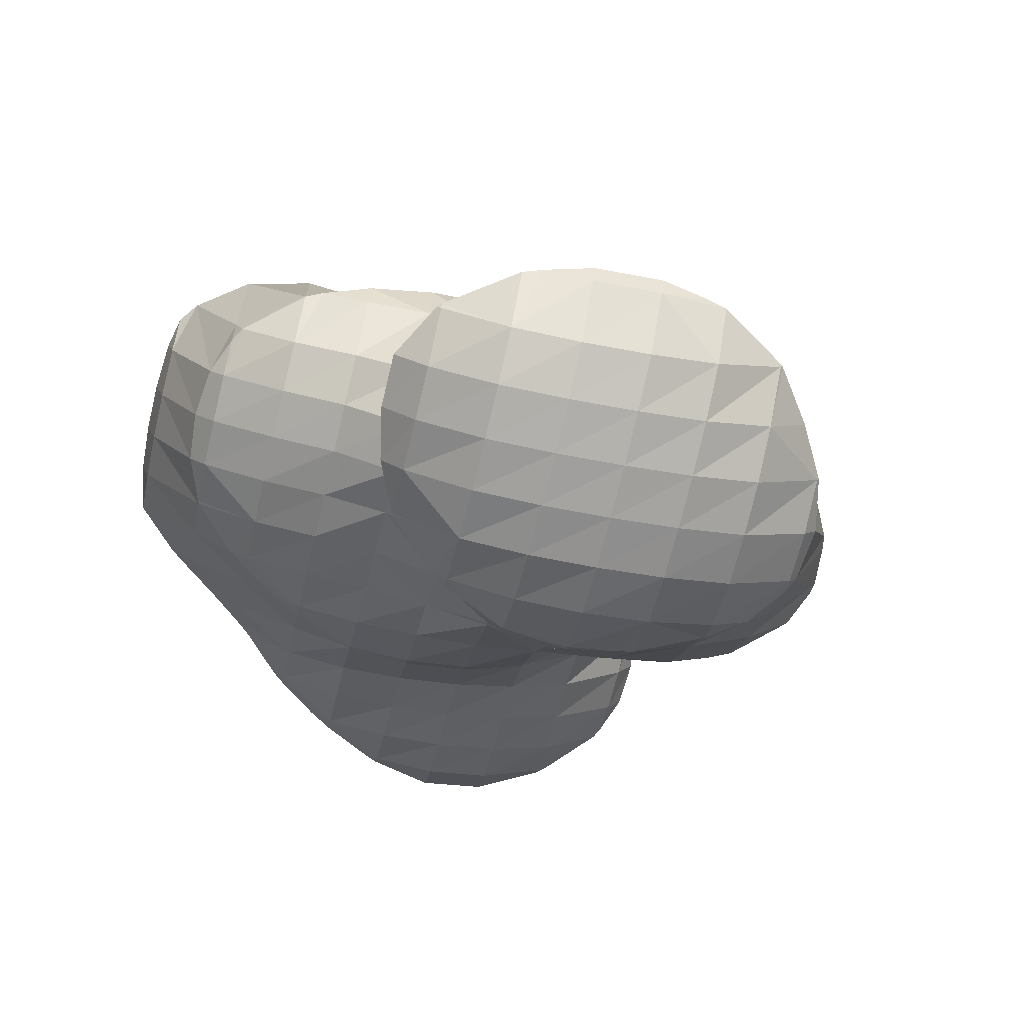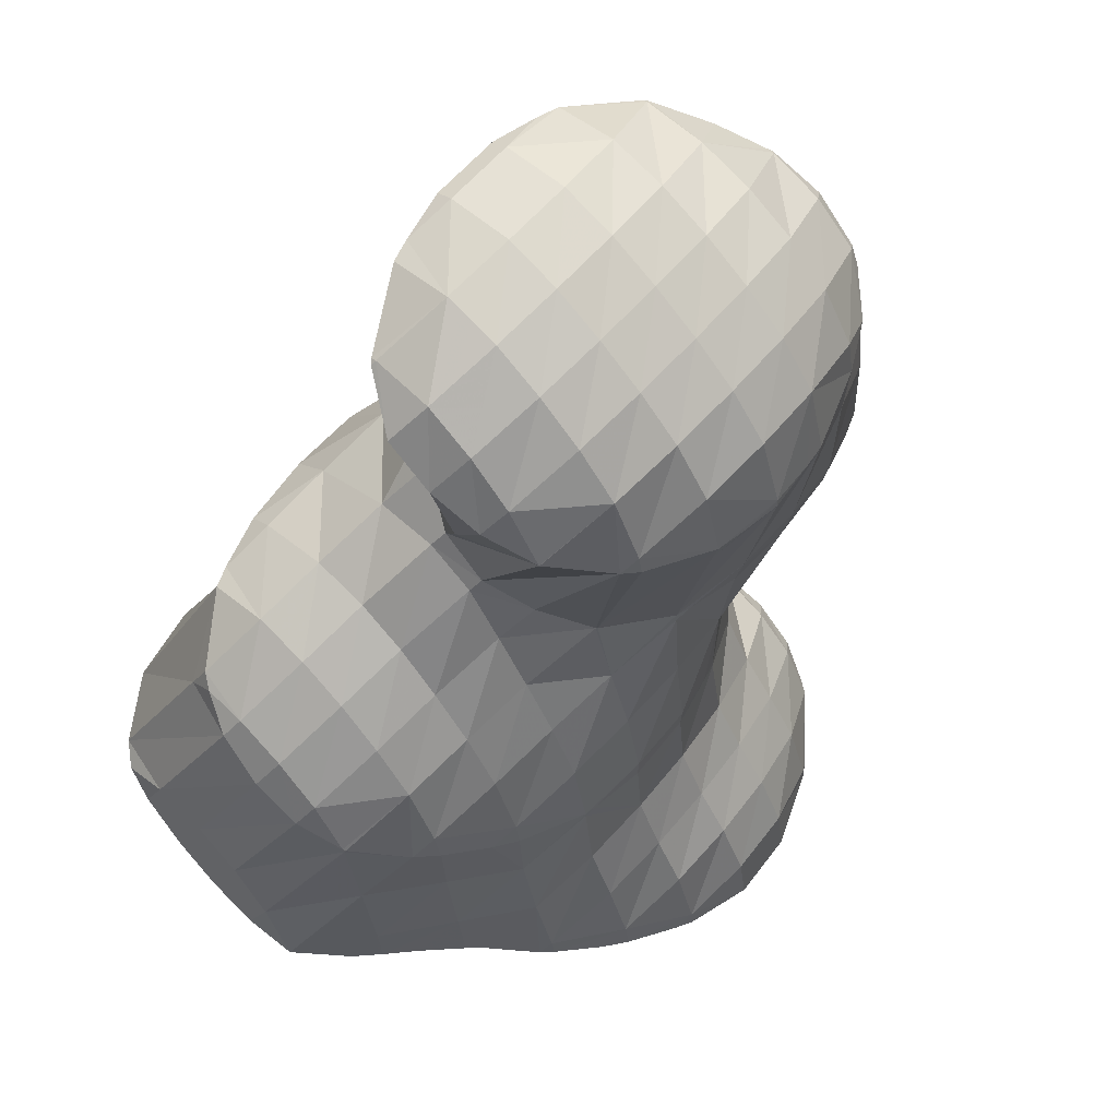
<metadata>
{"format":"obj","ext":"obj","renderer":"f3d","projection":"perspective","resolution":1024,"background":"white","views":[{"elev":-63.3,"azim":128.2,"up":"+Z"},{"elev":4.3,"azim":152.1,"up":"+Y"}]}
</metadata>
<code>
v 211.7 188.3 75.51
v 211.7 188.6 75.57
v 211.6 188.3 75.71
v 210.9 187.6 75.73
v 211.2 187.5 75.37
v 210.4 186.9 75.36
v 210.4 186.9 75.32
v 210.4 186.9 75.32
v 211.7 189.5 75.8
v 211.4 190.3 76
v 211.1 189.9 76.44
v 210.4 189.1 76.82
v 209.8 188.3 76.84
v 209.3 187.6 76.64
v 209.4 186.6 75.34
v 208.7 187 76.19
v 208.3 186.4 75.4
v 210.7 191.5 76.35
v 210.1 190.8 77.16
v 209.4 189.9 77.44
v 208.8 189.2 77.44
v 208.2 188.5 77.3
v 207.7 187.8 76.99
v 208.2 186.4 75.4
v 207.2 187.1 76.41
v 206.9 186.8 75.59
v 209.8 192.4 76.64
v 209.1 191.7 77.51
v 208.5 190.9 77.81
v 207.8 190.1 77.83
v 207.3 189.4 77.7
v 206.7 188.7 77.42
v 206.2 188 76.84
v 205.9 187.6 75.82
v 208.6 193.1 76.88
v 208.2 192.6 77.52
v 207.5 191.8 77.98
v 206.9 191 78.05
v 206.3 190.3 77.93
v 205.8 189.6 77.6
v 205.3 188.9 76.86
v 205.1 188.7 76.1
v 207.4 193.6 77.08
v 207.4 193.6 77.12
v 206.6 192.7 77.89
v 206 192 78.07
v 205.4 191.2 77.97
v 204.9 190.5 77.53
v 204.4 189.9 76.47
v 204.4 189.9 76.4
v 207.3 193.6 77.08
v 205.9 193.7 77.18
v 205.8 193.7 77.18
v 205.1 192.9 77.59
v 204.5 192.2 77.55
v 204.1 191.5 76.86
v 204.4 190 76.42
v 204 191.5 76.76
v 204.9 193.3 77.13
v 204.2 192.7 77.01
v 204 191.6 76.79
v 215.4 188.8 72.09
v 215.7 189.3 72.2
v 215.2 188.8 72.49
v 214.6 188 72.61
v 214.9 188 71.94
v 214 187.2 72.53
v 214.3 187.3 71.8
v 213.4 186.5 72.26
v 213.7 186.6 71.69
v 213 185.9 71.59
v 215.7 189.8 72.3
v 215.3 191 72.55
v 214.8 190.3 73.16
v 214.1 189.4 73.59
v 213.4 188.6 73.84
v 212.8 187.8 73.93
v 212.2 187.1 73.78
v 213 185.9 71.59
v 211.7 186.4 73.32
v 211.3 185.9 72.33
v 211.8 185.7 71.59
v 211.1 185.7 71.61
v 214.4 191.9 72.78
v 213.8 191.1 73.69
v 213 190.2 74.37
v 212.3 189.2 75.14
v 210 186.4 74.3
v 210.4 185.7 71.63
v 209.7 185.9 72.92
v 209.5 185.6 71.66
v 213.3 192.6 72.95
v 212.8 192 73.85
v 212 191 75.1
v 208.3 186.4 75.33
v 209.1 185.6 71.66
v 208 186 73.49
v 207.7 185.5 72.05
v 207.9 185.4 71.67
v 207.6 185.4 71.67
v 212.2 193.2 73.1
v 212 193 73.56
v 210.9 191.7 75.91
v 206.8 186.6 74.94
v 206.5 186.2 73.46
v 206.6 185.4 71.71
v 206.1 185.6 72.29
v 206 185.4 71.73
v 211.7 193.4 73.15
v 210.9 193.7 73.22
v 210 192.7 76
v 205.8 187.5 75.43
v 205.5 186.9 74.08
v 205 186.3 73.23
v 204.9 185.6 71.78
v 204.6 185.8 72.15
v 204.5 185.6 71.81
v 209.6 194.1 73.34
v 209.4 193.9 73.93
v 205 188.4 75.27
v 204.5 187.8 74.27
v 204 187.2 73.64
v 203.6 186.5 72.87
v 203.3 186.1 71.92
v 209.4 194.1 73.36
v 208.1 194.2 73.4
v 204.1 189.4 74.99
v 203.6 188.7 74.28
v 203.1 188 73.74
v 202.6 187.4 73
v 202.4 187 72.08
v 207.9 194.2 73.4
v 206.8 193.9 73.36
v 206.1 193.7 73.32
v 203.7 191 75.22
v 203.2 190.3 74.5
v 202.7 189.6 74.02
v 202.2 188.9 73.49
v 201.8 188.3 72.52
v 201.7 188.2 72.31
v 205.7 193.6 73.3
v 204.8 193.1 73.22
v 204 192.6 73.12
v 203.3 192.3 73.06
v 203.1 192.1 73.3
v 202.5 191.3 73.43
v 201.9 190.6 73.16
v 201.5 189.8 72.6
v 201.6 190.1 72.64
v 201.7 188.4 72.35
v 203.1 192.2 73.04
v 202.3 191.6 72.93
v 201.8 190.8 72.78
v 215.5 189.1 71.36
v 214.9 188.4 70.82
v 214.4 187.7 70.7
v 213.7 186.8 70.93
v 215.5 191.1 69.71
v 215.2 190.3 68.99
v 215.4 191 69.14
v 214.7 189.4 68.83
v 214 188.8 68.69
v 213.2 188.3 68.6
v 213.2 188.2 68.64
v 212.4 187.2 69.76
v 211.6 186.2 70.94
v 215.4 191.3 69.2
v 215.1 192.7 69.47
v 213.2 188.2 68.59
v 212 188 68.54
v 211.4 188 68.54
v 210.9 187.4 69.48
v 210 186.4 70.75
v 214.9 193 69.53
v 214.4 193.8 69.68
v 214 193.4 70.88
v 210.5 188.1 68.54
v 209.9 188.2 68.55
v 209.3 187.4 69.58
v 208.5 186.5 70.6
v 207.8 185.6 71.41
v 213.5 194.7 69.85
v 213.1 194.2 70.88
v 208.6 188.5 68.61
v 208.6 188.5 68.69
v 207.7 187.5 69.98
v 207 186.6 70.6
v 206.3 185.8 71.3
v 212.5 195.5 69.99
v 212.2 195.2 70.6
v 211.2 194 72.5
v 208.4 188.6 68.62
v 207.5 189.1 68.71
v 206.8 188.4 69.8
v 206.1 187.5 70.35
v 205.5 186.7 70.76
v 204.7 185.9 71.52
v 211.5 195.9 70.07
v 211.3 196 70.08
v 210.5 195.1 71.64
v 206.5 190 68.86
v 205.9 189.2 69.91
v 205.2 188.4 70.38
v 204.5 187.6 70.67
v 203.9 186.8 71.15
v 209.9 196.2 70.09
v 209.8 196.2 70.22
v 208.9 195.1 71.71
v 206 190.7 68.98
v 205.7 190.9 69.2
v 205.8 191 69.04
v 204.9 190 70.29
v 204.2 189.2 70.64
v 203.6 188.4 70.87
v 202.9 187.6 71.33
v 209.8 196.2 70.09
v 208.6 195.9 70.01
v 207.6 195.4 70.35
v 207.8 195.7 69.95
v 206.7 194.5 71.77
v 205.3 192.5 69.29
v 204.5 191.6 70.57
v 203.8 190.8 71.01
v 203.2 190 71.18
v 202.6 189.2 71.43
v 201.8 188.3 72.13
v 207.6 195.6 69.92
v 206.7 195.1 69.81
v 206 194.4 69.67
v 205.4 193.7 69.52
v 205.3 192.6 69.31
v 203.2 192.1 72.75
v 202.7 191.4 72.35
v 202.1 190.7 72.34
v 215 190.5 68.64
v 214.5 189.8 68.34
v 213.9 189.1 68.31
v 214.8 192.2 68.42
v 214.3 191.6 67.87
v 213.7 190.8 67.61
v 213.1 190.1 67.55
v 212.4 189.3 67.68
v 211.7 188.4 68.17
v 214.3 193.7 69.16
v 213.9 193.2 67.96
v 213.4 192.5 67.37
v 212.8 191.8 67.12
v 212.2 191 67.12
v 211.6 190.2 67.22
v 210.9 189.4 67.51
v 210.2 188.5 68.18
v 213.4 194.6 68.87
v 213.1 194.1 67.23
v 212.7 193.5 66.33
v 212.1 192.8 66.11
v 211.4 191.9 66.39
v 210.7 191.1 66.71
v 210.1 190.3 67.09
v 209.4 189.4 67.61
v 212.6 195.6 68.24
v 212.7 194.8 66.24
v 212.7 195.6 66.38
v 212.5 193.7 66.03
v 212 192.9 65.87
v 211.1 192.4 65.75
v 210 192.1 65.65
v 210 192.1 65.65
v 209.2 191.2 66.57
v 208.5 190.3 67.33
v 207.7 189.4 68.35
v 212.1 196.8 66.59
v 211.5 196.3 69.09
v 212.3 196.4 66.53
v 208.5 192.3 65.62
v 208.4 192.2 65.78
v 207.6 191.2 67.22
v 206.7 190.2 68.47
v 211.2 197.7 66.73
v 210.8 197.3 67.84
v 208.2 192.4 65.63
v 207.4 192.8 65.68
v 206.6 191.9 67.47
v 210.2 198.5 66.83
v 210 198.2 67.36
v 209.1 197.2 68.65
v 208.4 196.4 69.37
v 206.4 193.6 65.77
v 205.4 192.5 69.05
v 209.4 198.9 66.87
v 209.1 199.1 66.88
v 208.3 198.2 67.91
v 207.6 197.3 68.36
v 207 196.5 68.62
v 206.4 195.7 68.69
v 205.8 195 68.52
v 205.4 194.4 67.16
v 205.5 194.4 65.89
v 207.6 199.2 66.84
v 207.6 199.2 66.89
v 206.8 198.3 67.55
v 206.2 197.5 67.82
v 205.6 196.7 67.77
v 205 196 67.32
v 205 195.1 66
v 204.8 195.5 66.06
v 207.6 199.2 66.84
v 206.5 198.9 66.73
v 205.5 198.4 66.6
v 205.3 198.2 66.56
v 204.9 197.7 66.58
v 204.5 196.8 66.26
v 204.7 197.5 66.4
v 204.8 197.7 66.45
v 215.2 196.4 63.05
v 215.2 196.5 63.07
v 215.1 196.5 63.17
v 214.3 195.5 64.02
v 215 195.3 62.85
v 213.6 194.6 64.45
v 214.4 194.6 62.68
v 212.9 193.8 64.92
v 213.7 193.9 62.52
v 212.8 193.4 62.39
v 214.7 197.9 63.29
v 213.9 197 64.5
v 213.1 196 65.77
v 212.8 193.4 62.38
v 211.4 193.3 62.28
v 211.1 193.3 62.27
v 210 192.1 65.55
v 214.5 198.3 63.33
v 213.9 199 63.42
v 213.7 198.7 63.8
v 212.9 197.7 65.13
v 209.7 193.6 62.24
v 209.6 193.4 62.68
v 213 199.7 63.5
v 212.8 199.5 63.88
v 211.9 198.5 65.32
v 209.2 193.9 62.26
v 207.6 193.1 64.93
v 208.7 194.2 62.29
v 212.2 200.1 63.52
v 211.8 200.3 63.53
v 211 199.4 65.03
v 208.1 194.8 62.36
v 207.7 195.1 62.52
v 207.8 195.1 62.39
v 206.7 193.9 64.89
v 210.4 200.5 63.46
v 210.3 200.4 63.57
v 209.2 199.2 66.46
v 207.1 196.3 62.55
v 206.6 195.7 63.6
v 205.7 194.7 65.35
v 210.3 200.5 63.46
v 209.2 200.1 63.33
v 208.3 199.8 63.21
v 206.9 197.1 62.67
v 206.3 197.3 63.57
v 206.9 198 62.81
v 205.5 196.4 64.8
v 208.2 199.7 63.2
v 207.4 199.1 63.04
v 206.9 198.3 62.87
v 204.9 197.7 66.22
v 215.1 196.5 62.97
v 214.6 195.8 62.24
v 214.1 195.1 62.03
v 213.4 194.3 62.05
v 214.3 197.4 62.26
v 213.8 196.7 61.73
v 213.2 196 61.5
v 212.6 195.2 61.4
v 212 194.4 61.5
v 211.3 193.5 62.02
v 213.9 198.9 63.09
v 213.4 198.2 62.07
v 212.9 197.5 61.61
v 212.3 196.8 61.36
v 211.7 196 61.22
v 211.1 195.2 61.21
v 210.4 194.4 61.46
v 212.9 199.7 63.17
v 212.5 199 62.15
v 211.9 198.3 61.67
v 211.3 197.6 61.4
v 210.8 196.8 61.23
v 210.1 196 61.18
v 209.5 195.2 61.36
v 208.7 194.3 62.15
v 211.5 199.8 62.49
v 210.9 199.1 61.92
v 210.4 198.3 61.58
v 209.8 197.6 61.38
v 209.2 196.8 61.33
v 208.5 196 61.53
v 210.4 200.4 63.4
v 209.9 199.8 62.53
v 209.4 199.1 62.02
v 208.8 198.3 61.76
v 208.2 197.6 61.72
v 207.5 196.7 62.06
v 208.2 199.7 63.15
v 207.7 199 62.7
v 207.1 198.2 62.67
g foo
f 1 2 3
f 1 3 4
f 1 4 5
f 5 4 6
f 5 6 7
f 8 7 6
f 9 10 11
f 9 11 2
f 2 11 3
f 3 11 12
f 13 4 12
f 4 3 12
f 14 6 13
f 6 4 13
f 8 6 15
f 15 6 16
f 16 6 14
f 17 15 16
f 18 19 11
f 18 11 10
f 20 12 19
f 12 11 19
f 21 13 20
f 13 12 20
f 22 14 21
f 14 13 21
f 23 16 22
f 16 14 22
f 17 16 24
f 24 16 25
f 25 16 23
f 26 24 25
f 27 28 19
f 27 19 18
f 29 20 28
f 20 19 28
f 30 21 29
f 21 20 29
f 31 22 30
f 22 21 30
f 32 23 31
f 23 22 31
f 33 25 32
f 25 23 32
f 26 25 33
f 26 33 34
f 35 36 28
f 35 28 27
f 37 29 36
f 29 28 36
f 38 30 37
f 30 29 37
f 39 31 38
f 31 30 38
f 40 32 39
f 32 31 39
f 41 33 40
f 33 32 40
f 34 33 41
f 34 41 42
f 43 44 36
f 43 36 35
f 45 37 44
f 37 36 44
f 46 38 45
f 38 37 45
f 47 39 46
f 39 38 46
f 48 40 47
f 40 39 47
f 49 41 48
f 41 40 48
f 42 41 49
f 42 49 50
f 43 51 44
f 52 45 44
f 52 44 51
f 53 54 52
f 52 54 45
f 45 54 46
f 55 47 54
f 47 46 54
f 56 48 55
f 48 47 55
f 57 49 58
f 58 49 56
f 56 49 48
f 57 50 49
f 53 59 54
f 60 55 54
f 60 54 59
f 61 56 55
f 61 55 60
f 61 58 56
f 62 63 64
f 62 64 65
f 62 65 66
f 66 65 67
f 66 67 68
f 68 67 69
f 68 69 70
f 71 70 69
f 72 73 74
f 72 74 63
f 63 74 64
f 64 74 75
f 76 65 75
f 65 64 75
f 77 67 76
f 67 65 76
f 78 69 77
f 69 67 77
f 71 69 79
f 79 69 80
f 80 69 78
f 79 80 81
f 79 81 82
f 83 82 81
f 84 85 74
f 84 74 73
f 86 75 85
f 75 74 85
f 87 76 86
f 76 75 86
f 2 1 87
f 1 77 87
f 77 76 87
f 78 1 5
f 78 77 1
f 80 5 7
f 80 78 5
f 7 8 80
f 8 88 80
f 88 81 80
f 83 81 89
f 89 81 90
f 90 81 88
f 91 89 90
f 92 93 85
f 92 85 84
f 94 86 93
f 86 85 93
f 10 9 94
f 9 87 94
f 87 86 94
f 87 9 2
f 88 8 15
f 15 17 88
f 17 95 88
f 95 90 88
f 91 90 96
f 96 90 97
f 97 90 95
f 96 97 98
f 96 98 99
f 100 99 98
f 101 102 93
f 101 93 92
f 103 94 102
f 94 93 102
f 94 18 10
f 94 103 18
f 95 17 24
f 24 26 95
f 26 104 95
f 104 97 95
f 105 98 104
f 98 97 104
f 100 98 106
f 106 98 107
f 107 98 105
f 108 106 107
f 101 109 102
f 110 111 109
f 109 111 102
f 102 111 103
f 103 27 18
f 103 111 27
f 112 26 34
f 112 104 26
f 113 105 112
f 105 104 112
f 114 107 113
f 107 105 113
f 108 107 115
f 115 107 116
f 116 107 114
f 117 115 116
f 118 119 111
f 118 111 110
f 111 35 27
f 111 119 35
f 120 34 42
f 120 112 34
f 121 113 120
f 113 112 120
f 122 114 121
f 114 113 121
f 123 116 122
f 116 114 122
f 117 116 123
f 117 123 124
f 118 125 119
f 119 125 35
f 125 126 35
f 126 43 35
f 127 42 50
f 127 120 42
f 128 121 127
f 121 120 127
f 129 122 128
f 122 121 128
f 130 123 129
f 123 122 129
f 124 123 130
f 124 130 131
f 126 132 51
f 126 51 43
f 51 132 52
f 132 133 52
f 52 134 53
f 52 133 134
f 135 57 58
f 50 57 127
f 57 135 127
f 135 136 127
f 137 128 136
f 128 127 136
f 138 129 137
f 129 128 137
f 139 130 138
f 130 129 138
f 131 130 139
f 131 139 140
f 134 141 59
f 134 59 53
f 59 141 60
f 141 142 60
f 60 142 61
f 142 143 61
f 144 61 143
f 61 144 145
f 61 145 58
f 135 58 145
f 146 136 145
f 136 135 145
f 147 137 146
f 137 136 146
f 148 138 149
f 149 138 147
f 147 138 137
f 150 139 138
f 150 138 148
f 150 140 139
f 144 151 145
f 152 146 145
f 152 145 151
f 153 147 146
f 153 146 152
f 153 149 147
f 154 63 62
f 154 62 66
f 154 66 155
f 155 66 68
f 155 68 156
f 156 68 70
f 156 70 157
f 157 70 71
f 158 73 72
f 72 63 154
f 72 154 159
f 72 159 158
f 158 159 160
f 161 154 155
f 161 159 154
f 162 155 156
f 162 161 155
f 163 162 164
f 162 156 164
f 156 157 164
f 79 165 71
f 71 165 157
f 157 165 164
f 165 79 82
f 165 82 166
f 166 82 83
f 167 168 158
f 158 168 73
f 73 168 84
f 167 158 160
f 163 164 169
f 170 164 165
f 170 169 164
f 171 170 172
f 170 165 172
f 165 166 172
f 89 173 83
f 83 173 166
f 166 173 172
f 173 89 91
f 174 175 176
f 174 176 168
f 176 92 168
f 92 84 168
f 171 172 177
f 178 177 179
f 177 172 179
f 172 173 179
f 96 180 91
f 91 180 173
f 173 180 179
f 180 96 99
f 180 99 181
f 181 99 100
f 182 183 176
f 182 176 175
f 176 101 92
f 176 183 101
f 184 179 185
f 184 178 179
f 186 185 180
f 185 179 180
f 187 186 181
f 186 180 181
f 106 188 100
f 100 188 181
f 181 188 187
f 188 106 108
f 189 190 183
f 189 183 182
f 109 101 191
f 101 183 191
f 183 190 191
f 191 110 109
f 184 185 192
f 193 192 194
f 192 185 194
f 185 186 194
f 195 194 187
f 194 186 187
f 196 195 188
f 195 187 188
f 115 197 108
f 108 197 188
f 188 197 196
f 197 115 117
f 189 198 190
f 199 200 198
f 198 200 190
f 190 200 191
f 191 118 110
f 191 200 118
f 201 194 202
f 201 193 194
f 203 202 195
f 202 194 195
f 204 203 196
f 203 195 196
f 205 204 197
f 204 196 197
f 197 117 124
f 197 124 205
f 206 207 200
f 206 200 199
f 125 118 208
f 118 200 208
f 200 207 208
f 208 126 125
f 209 210 211
f 209 201 210
f 201 202 210
f 202 212 210
f 213 212 203
f 212 202 203
f 214 213 204
f 213 203 204
f 215 214 205
f 214 204 205
f 205 124 131
f 205 131 215
f 206 216 207
f 217 208 207
f 217 207 216
f 218 132 126
f 218 126 208
f 218 208 219
f 219 208 217
f 218 133 132
f 218 220 133
f 220 134 133
f 221 210 222
f 221 211 210
f 223 222 212
f 222 210 212
f 224 223 213
f 223 212 213
f 225 224 214
f 224 213 214
f 226 225 215
f 225 214 215
f 215 131 140
f 215 140 226
f 219 227 218
f 228 220 218
f 228 218 227
f 220 228 134
f 134 228 141
f 141 228 229
f 141 229 142
f 229 230 142
f 142 230 143
f 230 231 143
f 231 144 143
f 144 231 232
f 232 231 221
f 221 222 232
f 233 232 223
f 232 222 223
f 234 233 224
f 233 223 224
f 149 234 148
f 148 234 225
f 225 234 224
f 226 150 148
f 226 148 225
f 226 140 150
f 232 151 144
f 233 152 151
f 233 151 232
f 234 153 152
f 234 152 233
f 234 149 153
f 235 160 159
f 235 159 161
f 235 161 236
f 236 161 162
f 236 162 237
f 237 162 163
f 238 168 167
f 160 235 167
f 167 235 238
f 238 235 239
f 240 239 236
f 239 235 236
f 241 240 237
f 240 236 237
f 169 242 163
f 163 242 237
f 237 242 241
f 242 169 170
f 242 170 243
f 243 170 171
f 244 175 174
f 168 238 174
f 174 238 244
f 244 238 245
f 246 245 239
f 245 238 239
f 247 246 240
f 246 239 240
f 248 247 241
f 247 240 241
f 249 248 242
f 248 241 242
f 250 249 243
f 249 242 243
f 177 251 171
f 171 251 243
f 243 251 250
f 251 177 178
f 252 182 175
f 252 175 244
f 253 252 245
f 252 244 245
f 254 253 246
f 253 245 246
f 255 254 247
f 254 246 247
f 256 255 248
f 255 247 248
f 257 256 249
f 256 248 249
f 258 257 250
f 257 249 250
f 259 258 251
f 258 250 251
f 251 178 184
f 251 184 259
f 260 189 182
f 260 182 252
f 261 262 253
f 262 260 253
f 260 252 253
f 263 253 254
f 263 261 253
f 264 254 255
f 264 263 254
f 265 255 256
f 265 264 255
f 266 256 257
f 266 265 256
f 267 266 268
f 266 257 268
f 257 258 268
f 269 268 259
f 268 258 259
f 192 270 184
f 184 270 259
f 259 270 269
f 270 192 193
f 271 272 273
f 260 198 189
f 273 272 199
f 273 199 262
f 262 199 198
f 262 198 260
f 274 268 275
f 274 267 268
f 276 275 269
f 275 268 269
f 277 276 270
f 276 269 270
f 270 193 201
f 270 201 277
f 278 279 272
f 278 272 271
f 272 206 199
f 272 279 206
f 274 275 280
f 281 280 282
f 280 275 282
f 275 276 282
f 211 282 209
f 209 282 277
f 277 282 276
f 277 201 209
f 283 284 279
f 283 279 278
f 216 206 285
f 206 279 285
f 279 284 285
f 285 217 216
f 285 286 217
f 286 219 217
f 287 282 288
f 287 281 282
f 282 211 221
f 282 221 288
f 283 289 284
f 290 291 289
f 289 291 284
f 284 291 285
f 292 286 291
f 286 285 291
f 227 219 293
f 219 286 293
f 286 292 293
f 293 228 227
f 293 294 228
f 294 229 228
f 294 295 229
f 295 230 229
f 295 296 230
f 288 297 287
f 297 288 231
f 297 231 296
f 230 296 231
f 288 221 231
f 298 299 291
f 298 291 290
f 300 292 299
f 292 291 299
f 301 293 300
f 293 292 300
f 302 294 301
f 294 293 301
f 303 295 302
f 295 294 302
f 304 296 305
f 305 296 303
f 303 296 295
f 304 297 296
f 298 306 299
f 307 300 299
f 307 299 306
f 308 301 300
f 308 300 307
f 309 310 308
f 308 310 301
f 301 310 302
f 311 303 312
f 312 303 310
f 310 303 302
f 311 305 303
f 309 313 310
f 313 312 310
f 314 315 316
f 314 316 317
f 314 317 318
f 318 317 319
f 318 319 320
f 320 319 321
f 320 321 322
f 323 322 321
f 324 325 316
f 324 316 315
f 326 317 325
f 317 316 325
f 262 261 326
f 261 319 326
f 319 317 326
f 321 261 263
f 321 319 261
f 323 321 327
f 321 263 327
f 263 264 327
f 265 328 264
f 328 327 264
f 329 328 330
f 330 328 266
f 266 328 265
f 330 266 267
f 331 332 333
f 331 333 324
f 324 333 325
f 325 333 334
f 271 273 334
f 273 326 334
f 326 325 334
f 326 273 262
f 335 330 336
f 335 329 330
f 330 267 274
f 330 274 336
f 337 338 333
f 337 333 332
f 339 334 338
f 334 333 338
f 334 278 271
f 334 339 278
f 335 336 340
f 274 280 341
f 274 341 342
f 274 342 336
f 336 342 340
f 341 280 281
f 337 343 338
f 344 345 343
f 343 345 338
f 338 345 339
f 339 283 278
f 339 345 283
f 346 347 348
f 346 342 347
f 342 341 347
f 341 349 347
f 341 281 287
f 341 287 349
f 350 351 345
f 350 345 344
f 289 283 352
f 283 345 352
f 345 351 352
f 352 290 289
f 353 347 354
f 353 348 347
f 355 354 349
f 354 347 349
f 349 287 297
f 349 297 355
f 350 356 351
f 357 352 351
f 357 351 356
f 352 357 290
f 357 358 290
f 358 298 290
f 359 360 361
f 359 353 360
f 353 354 360
f 354 362 360
f 305 362 304
f 304 362 355
f 355 362 354
f 355 297 304
f 358 363 306
f 358 306 298
f 306 363 307
f 363 364 307
f 307 364 308
f 364 365 308
f 365 309 308
f 309 365 366
f 366 365 361
f 361 360 366
f 312 366 311
f 311 366 362
f 362 366 360
f 362 305 311
f 366 313 309
f 366 312 313
f 367 315 314
f 367 314 318
f 367 318 368
f 368 318 320
f 368 320 369
f 369 320 322
f 369 322 370
f 370 322 323
f 371 324 315
f 371 315 367
f 372 371 368
f 371 367 368
f 373 372 369
f 372 368 369
f 374 373 370
f 373 369 370
f 327 375 323
f 323 375 370
f 370 375 374
f 375 327 328
f 375 328 376
f 376 328 329
f 377 332 331
f 324 371 331
f 331 371 377
f 377 371 378
f 379 378 372
f 378 371 372
f 380 379 373
f 379 372 373
f 381 380 374
f 380 373 374
f 382 381 375
f 381 374 375
f 383 382 376
f 382 375 376
f 376 329 335
f 376 335 383
f 384 337 332
f 384 332 377
f 385 384 378
f 384 377 378
f 386 385 379
f 385 378 379
f 387 386 380
f 386 379 380
f 388 387 381
f 387 380 381
f 389 388 382
f 388 381 382
f 390 389 383
f 389 382 383
f 340 391 335
f 335 391 383
f 383 391 390
f 391 340 342
f 384 343 337
f 343 384 344
f 344 384 392
f 392 384 385
f 393 392 386
f 392 385 386
f 394 393 387
f 393 386 387
f 395 394 388
f 394 387 388
f 396 395 389
f 395 388 389
f 397 396 390
f 396 389 390
f 348 397 346
f 346 397 391
f 391 397 390
f 391 342 346
f 398 350 344
f 398 344 392
f 399 398 393
f 398 392 393
f 400 399 394
f 399 393 394
f 401 400 395
f 400 394 395
f 402 401 396
f 401 395 396
f 403 402 397
f 402 396 397
f 397 348 353
f 397 353 403
f 398 356 350
f 399 357 356
f 399 356 398
f 357 399 358
f 358 399 404
f 404 399 400
f 405 404 401
f 404 400 401
f 406 405 402
f 405 401 402
f 361 406 359
f 359 406 403
f 403 406 402
f 403 353 359
f 404 363 358
f 405 364 363
f 405 363 404
f 406 365 364
f 406 364 405
f 406 361 365
g

</code>
